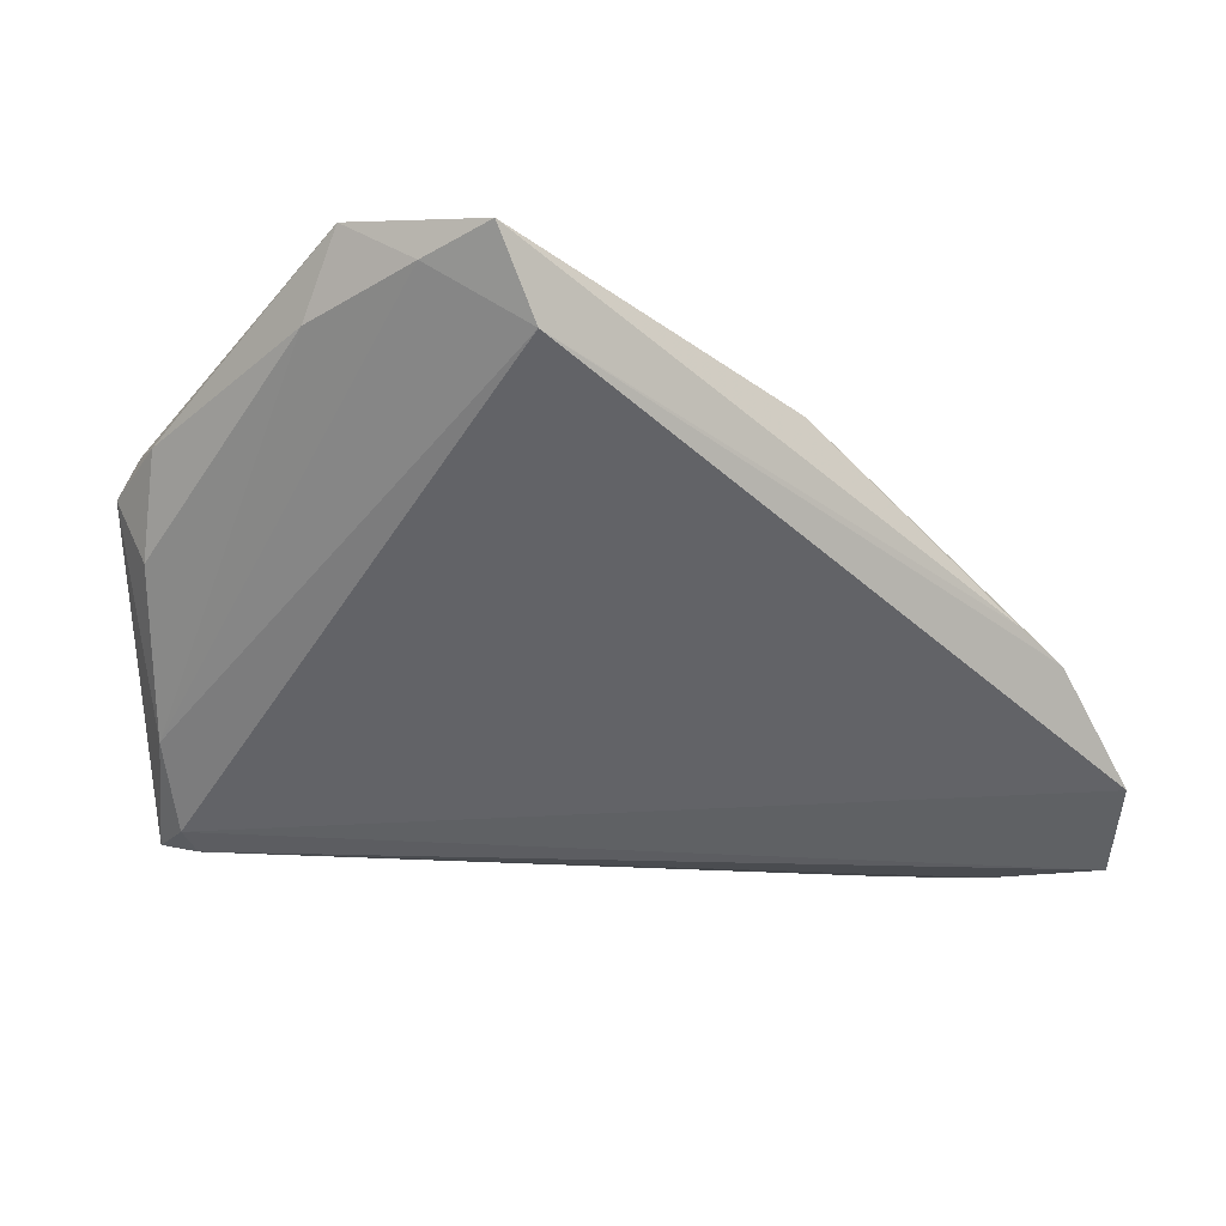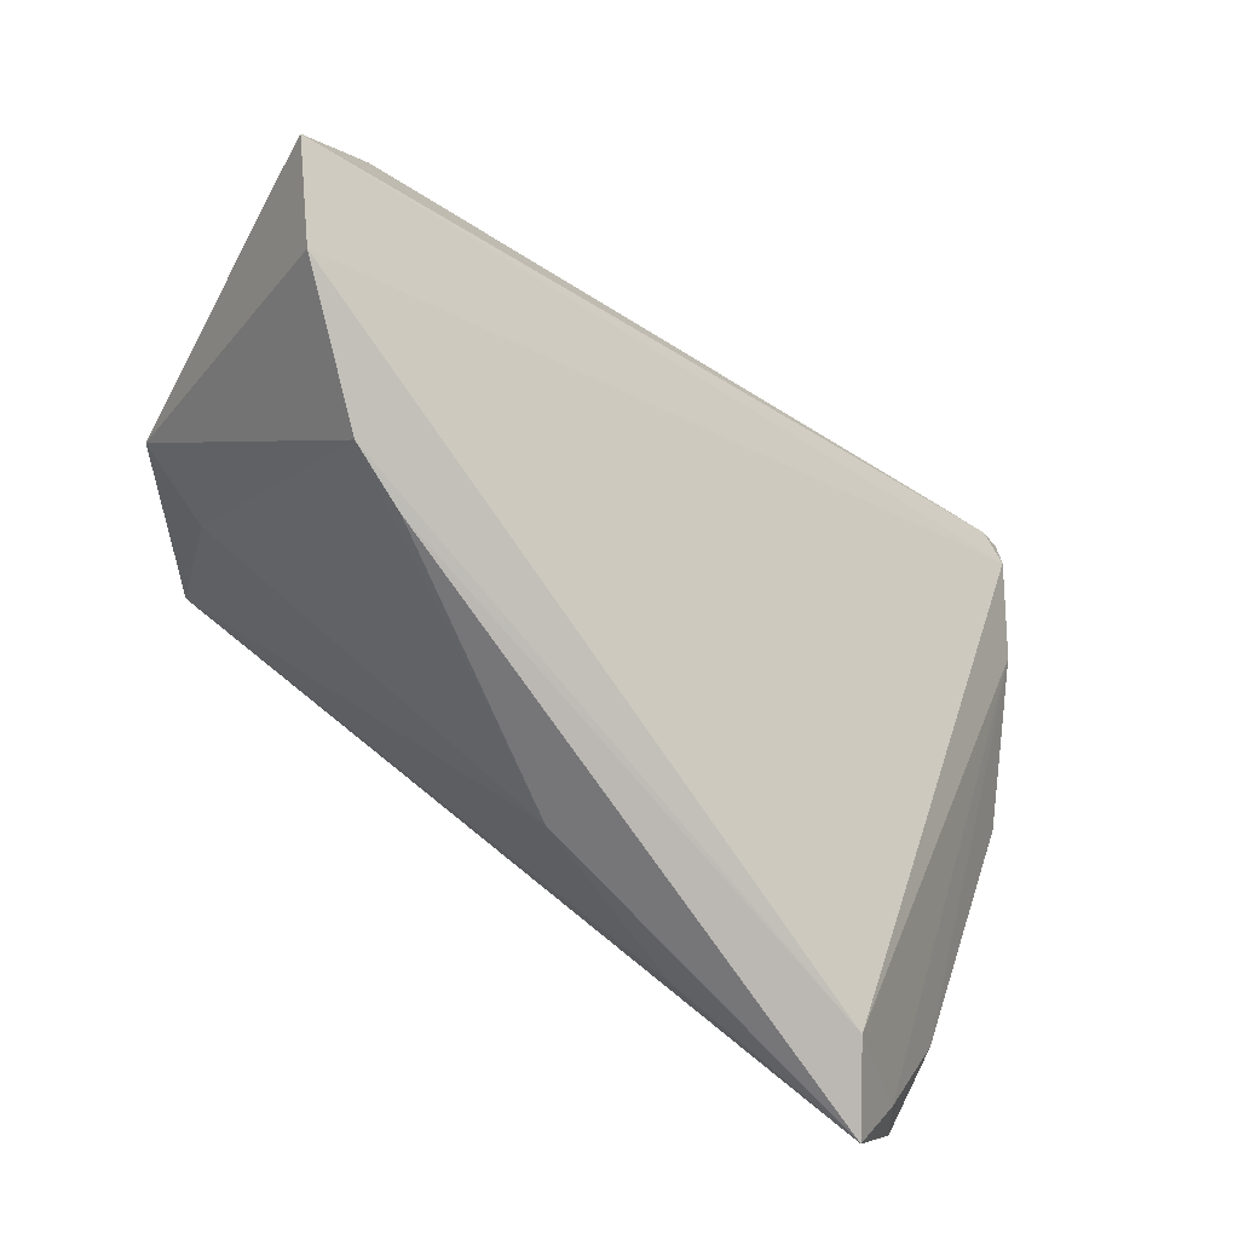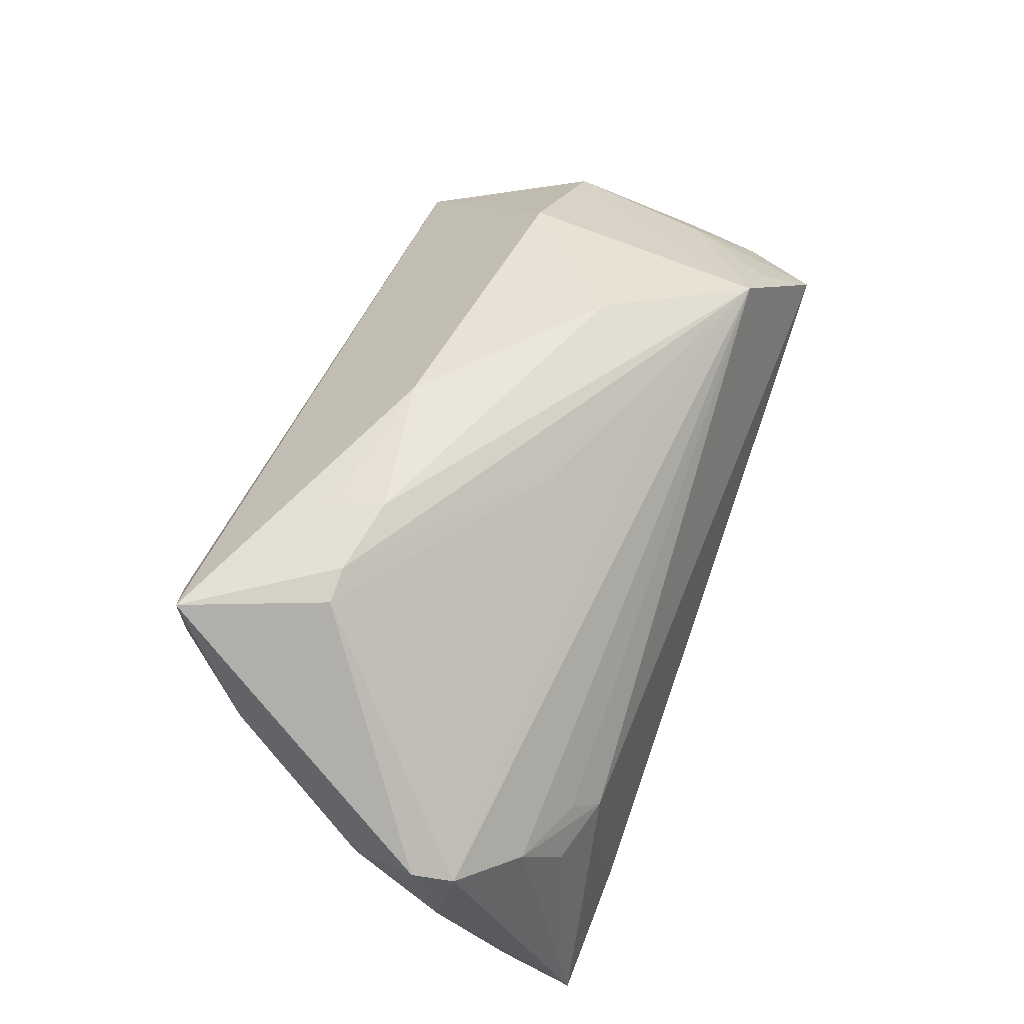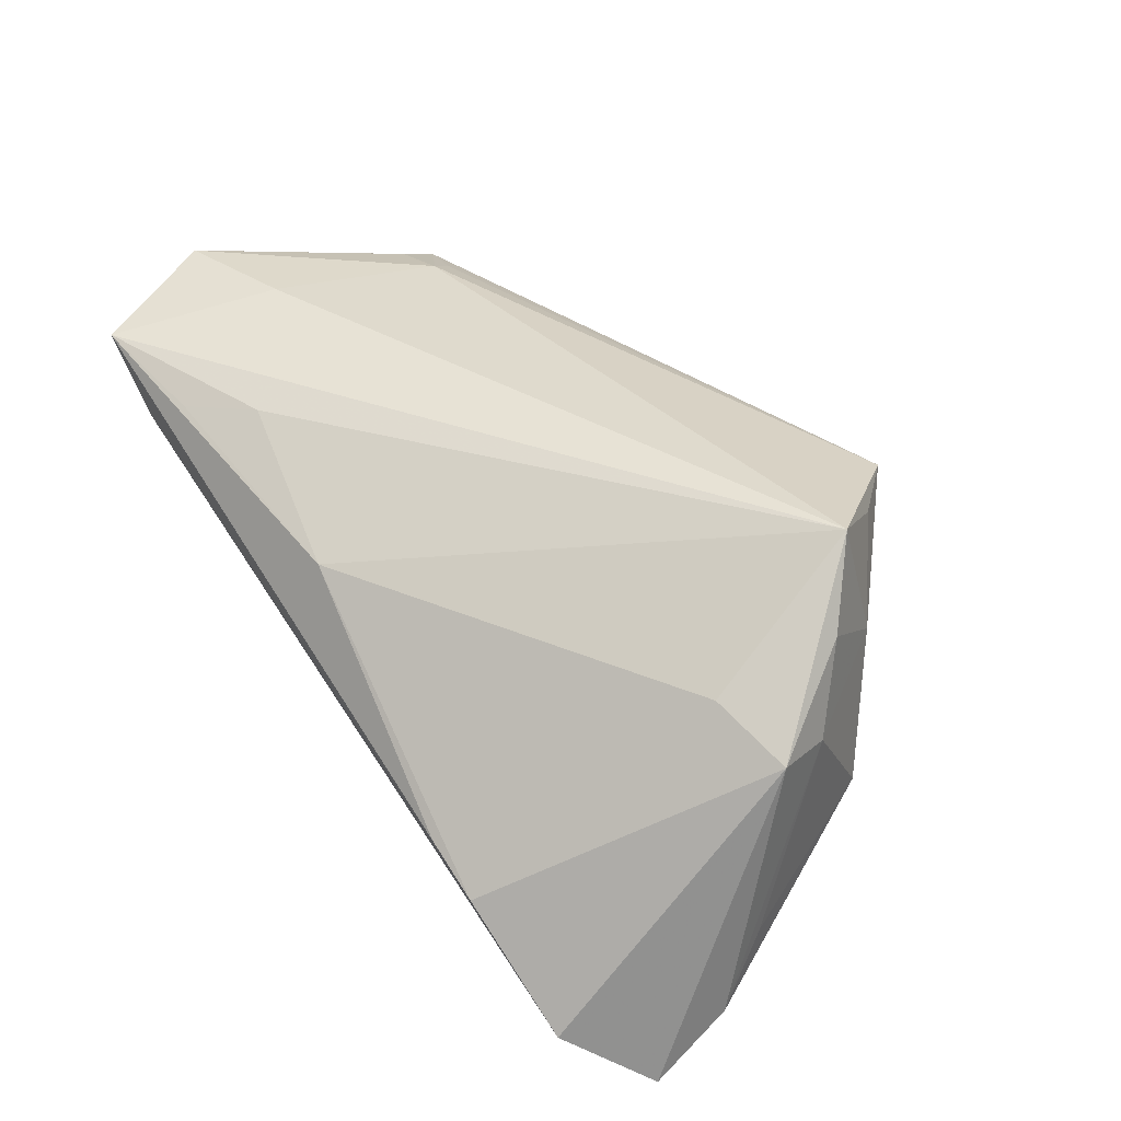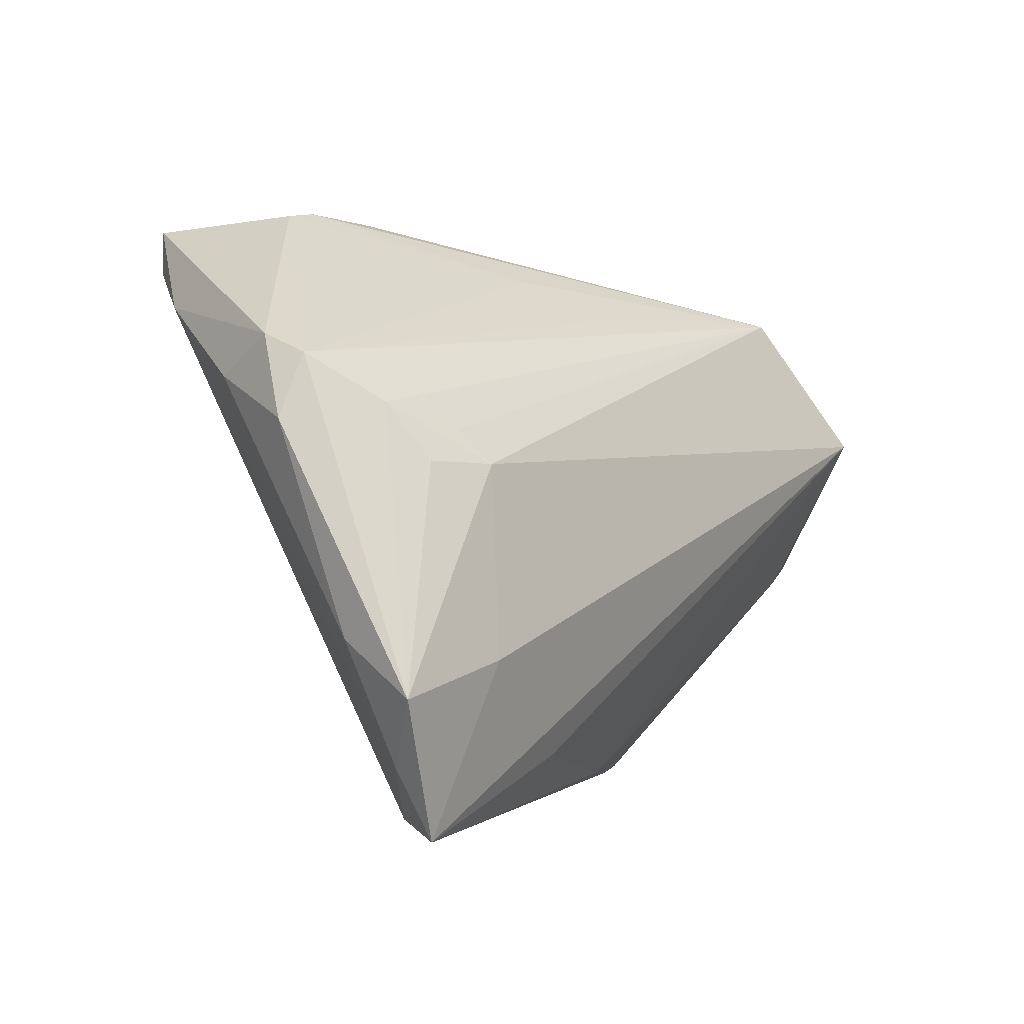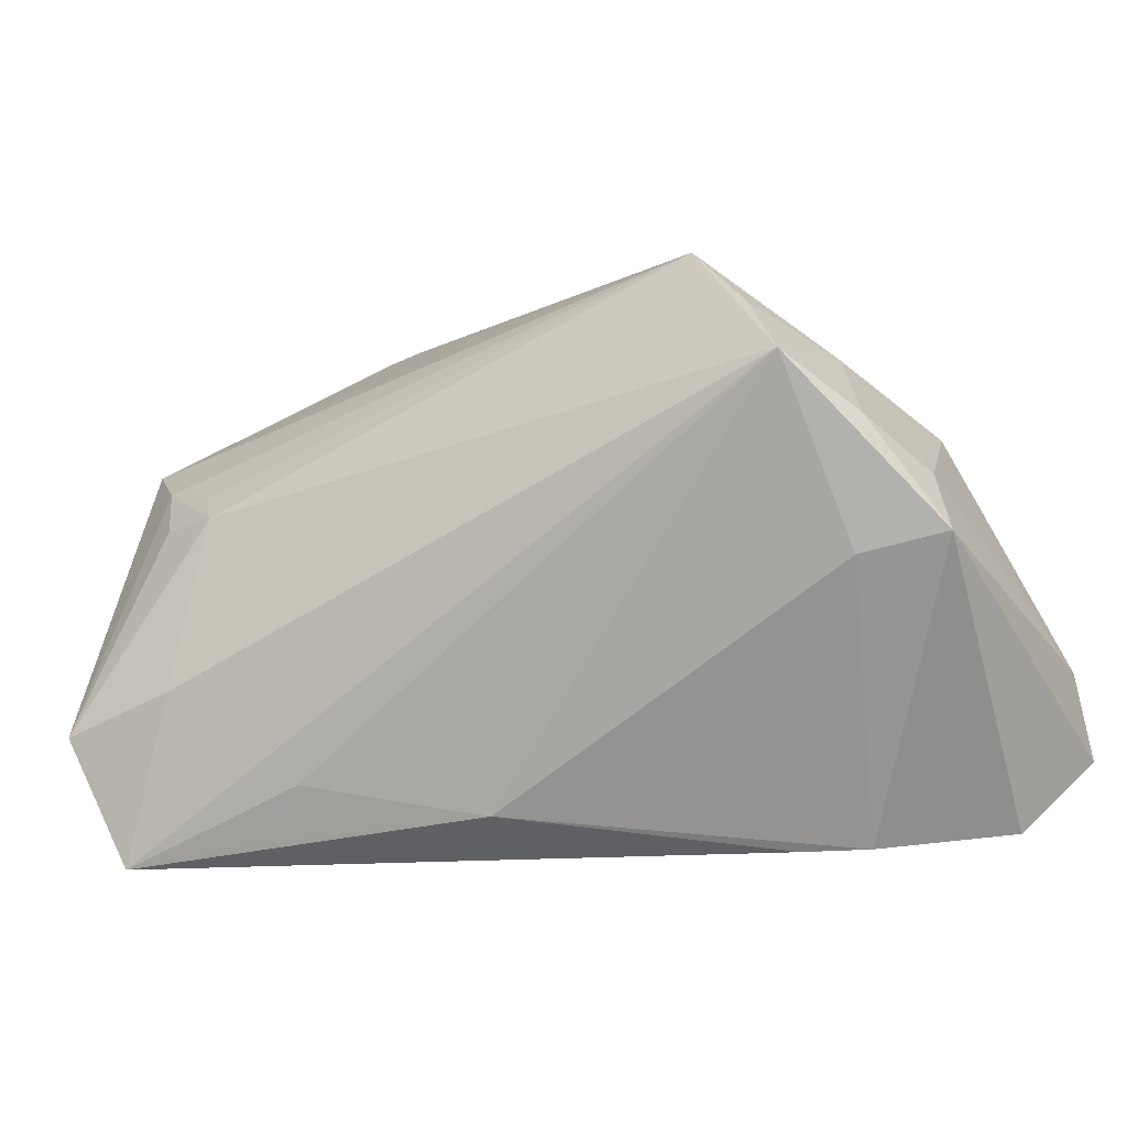
<metadata>
{"format":"obj","ext":"obj","renderer":"f3d","projection":"perspective","resolution":1024,"background":"white","views":[{"elev":-15.0,"azim":-39.5,"up":"+Z"},{"elev":-76.3,"azim":145.9,"up":"+Y"},{"elev":66.4,"azim":-70.3,"up":"+Y"},{"elev":39.5,"azim":55.0,"up":"+Z"},{"elev":-1.3,"azim":-52.5,"up":"+Y"},{"elev":-17.9,"azim":29.2,"up":"+Y"}]}
</metadata>
<code>
v 0.04869 -0.01226 -0.029
v 0.0317 0.02221 -0.00905
v -0.04411 0.004944 0.02061
v -0.001817 -0.03347 0.01332
v 0.0404 0.009843 0.02636
v -0.05541 0.01913 0.005939
v -0.03865 -0.01729 0.02604
v 0.02734 -0.03703 -0.005817
v -0.03605 0.004767 0.0229
v 0.05257 -0.00737 0.009325
v 0.005433 0.02577 0.01484
v 0.04599 0.009543 -0.007365
v -0.03953 0.02996 -0.02741
v 0.03464 0.01849 0.02116
v -0.04722 0.01152 0.01665
v -0.05372 -0.02092 0.02543
v -0.007441 0.0299 0.005734
v 0.02778 0.02614 0.02036
v 0.05494 -0.0251 -0.029
v -0.03071 -0.03514 0.01975
v -0.02259 -0.02923 0.02152
v 0.01667 0.03077 0.004402
v 0.05316 -0.00978 -0.01458
v -0.02898 0.03762 -0.01147
v 0.0347 -0.03684 -0.009257
v -0.0457 0.02466 -0.0188
v -0.03876 0.008659 0.02009
v -0.02 0.03714 -0.01002
v -0.03315 0.03685 -0.01149
v -0.04618 -0.03703 0.0225
v -0.003533 0.03452 -0.01272
v 0.04616 0.004392 0.01761
v 0.05515 -0.01591 -0.02257
v 0.04811 -0.03426 -0.02147
v -0.0389 0.03556 -0.02811
v -0.03586 0.03226 -0.029
v -0.04934 -0.0288 0.02001
v -0.05362 -0.01473 0.01637
v 0.0429 -0.009624 0.01307
v -0.03985 -0.03581 0.01315
v -0.02144 0.0361 -0.01617
v 0.04102 0.01406 0.01029
v 0.05019 -9.203e-05 0.007612
v -0.0566 0.009497 0.009191
v 0.04249 -0.001829 -0.02826
v -0.05395 0.01485 -0.001923
v -0.05399 0.0169 0.01054
f 21 4 5
f 18 9 5
f 2 18 12
f 2 12 45
f 2 45 35
f 7 9 16
f 5 9 7
f 30 37 40
f 16 37 30
f 30 7 16
f 30 21 5
f 5 7 30
f 5 4 39
f 4 25 39
f 34 25 40
f 34 13 19
f 34 40 13
f 3 15 16
f 16 9 3
f 3 9 15
f 28 18 22
f 22 18 2
f 15 9 27
f 27 18 15
f 9 18 27
f 18 17 11
f 42 12 18
f 5 32 42
f 33 45 12
f 41 35 28
f 29 35 6
f 19 13 36
f 13 35 36
f 36 35 45
f 4 21 20
f 20 30 4
f 21 30 20
f 40 25 8
f 8 30 40
f 8 25 4
f 4 30 8
f 12 42 43
f 43 42 32
f 10 39 25
f 25 34 10
f 10 43 32
f 10 34 19
f 10 32 5
f 5 39 10
f 19 33 10
f 33 43 10
f 47 11 17
f 47 29 6
f 17 29 47
f 16 15 47
f 15 18 47
f 18 11 47
f 26 35 13
f 13 40 26
f 6 35 26
f 26 46 6
f 40 37 26
f 6 46 44
f 16 47 44
f 44 47 6
f 14 18 5
f 5 42 14
f 14 42 18
f 1 33 19
f 45 33 1
f 19 36 1
f 1 36 45
f 31 22 2
f 2 35 31
f 35 41 31
f 28 22 31
f 31 41 28
f 24 17 18
f 24 29 17
f 24 18 28
f 28 35 24
f 35 29 24
f 23 33 12
f 12 43 23
f 23 43 33
f 38 37 16
f 16 44 38
f 38 44 46
f 38 26 37
f 46 26 38

</code>
